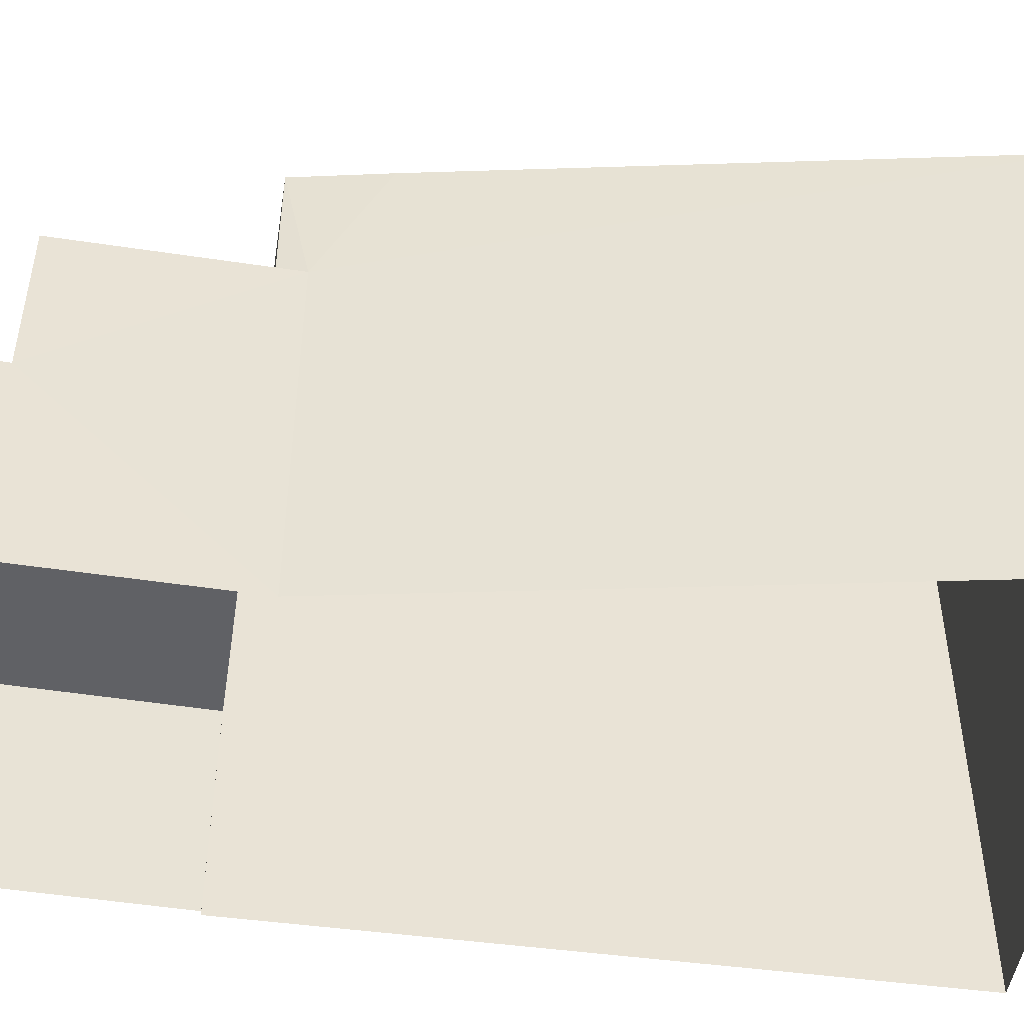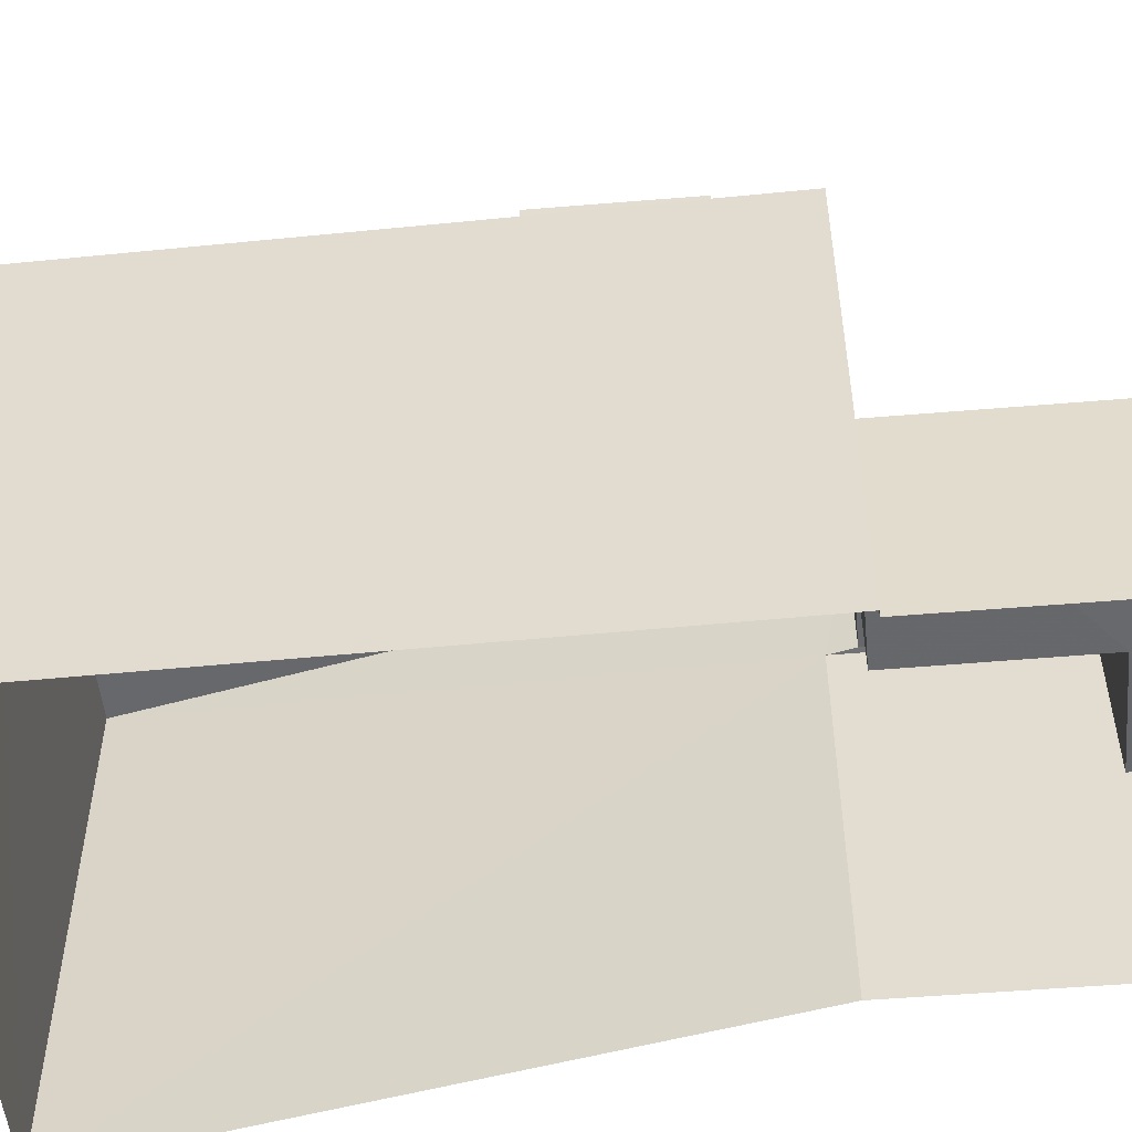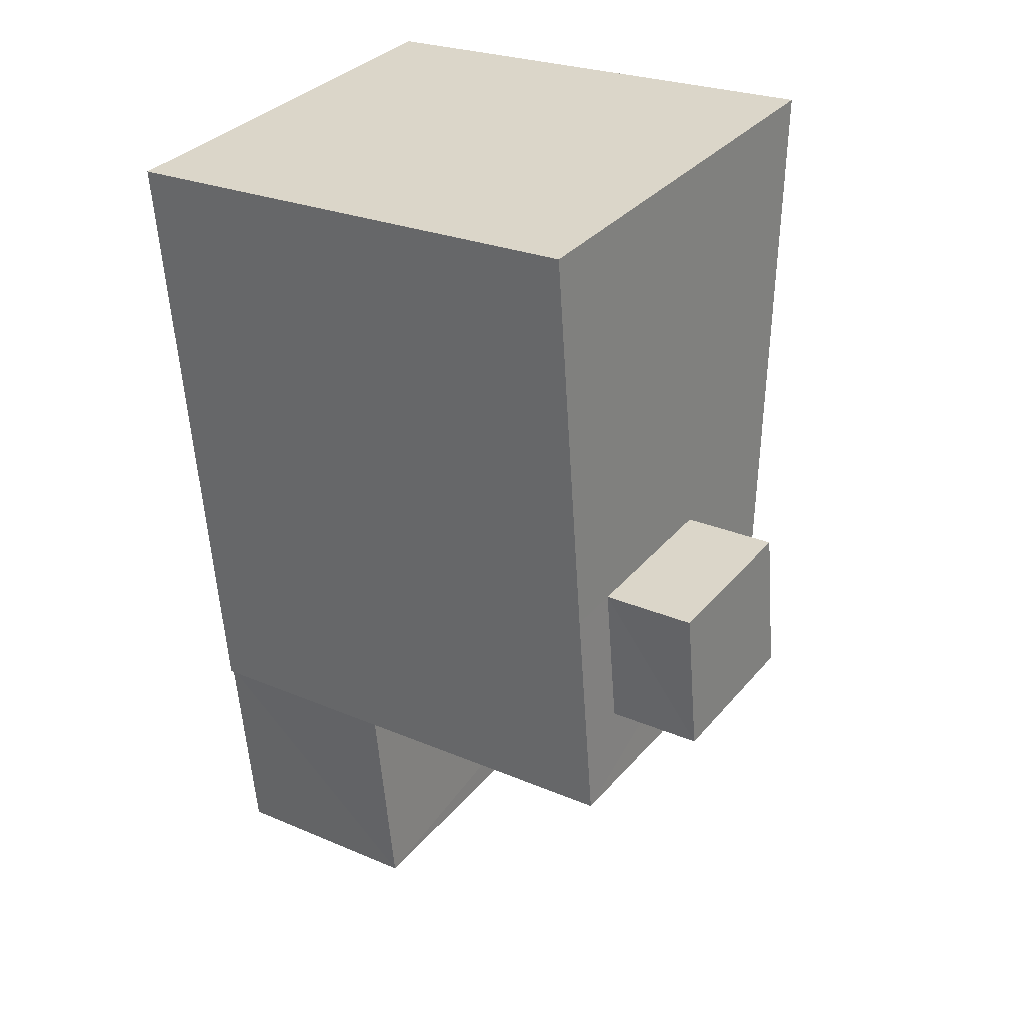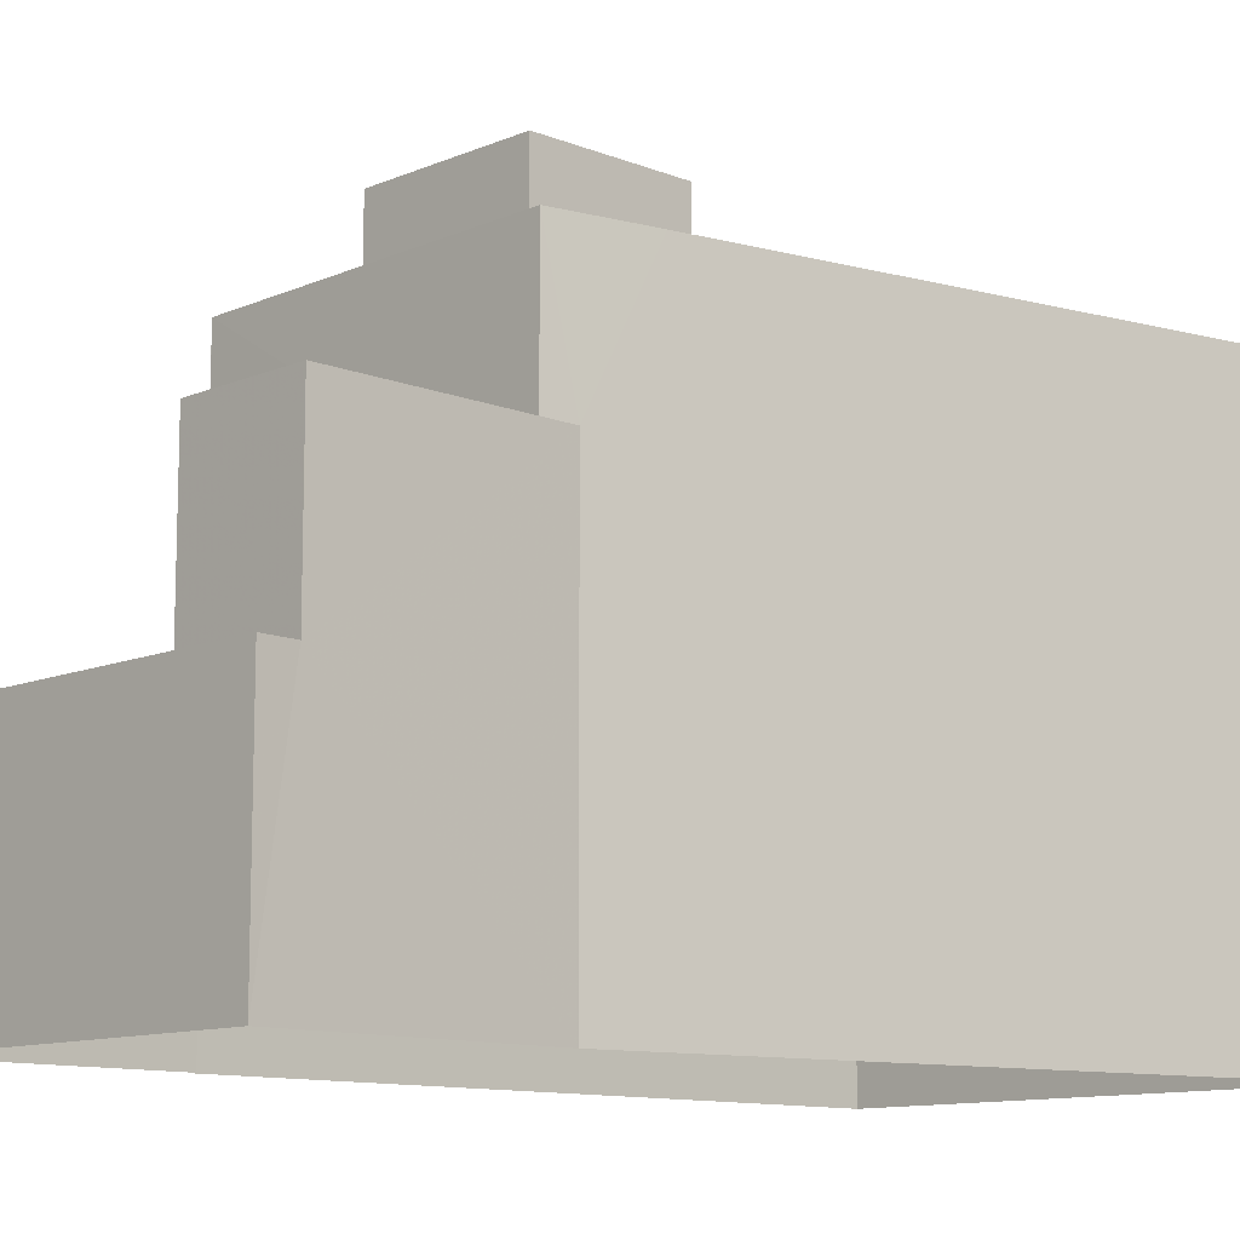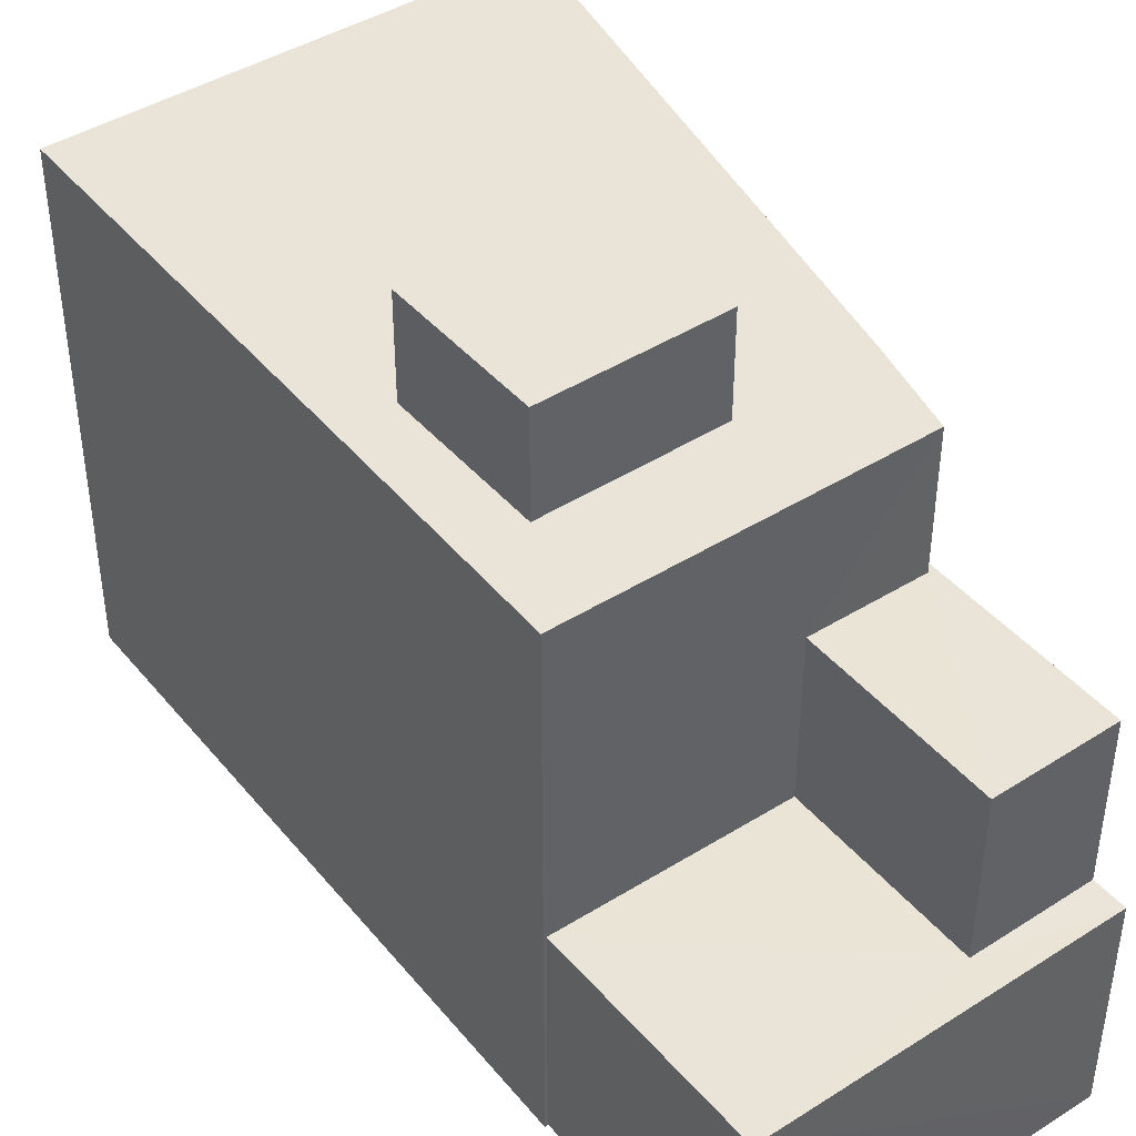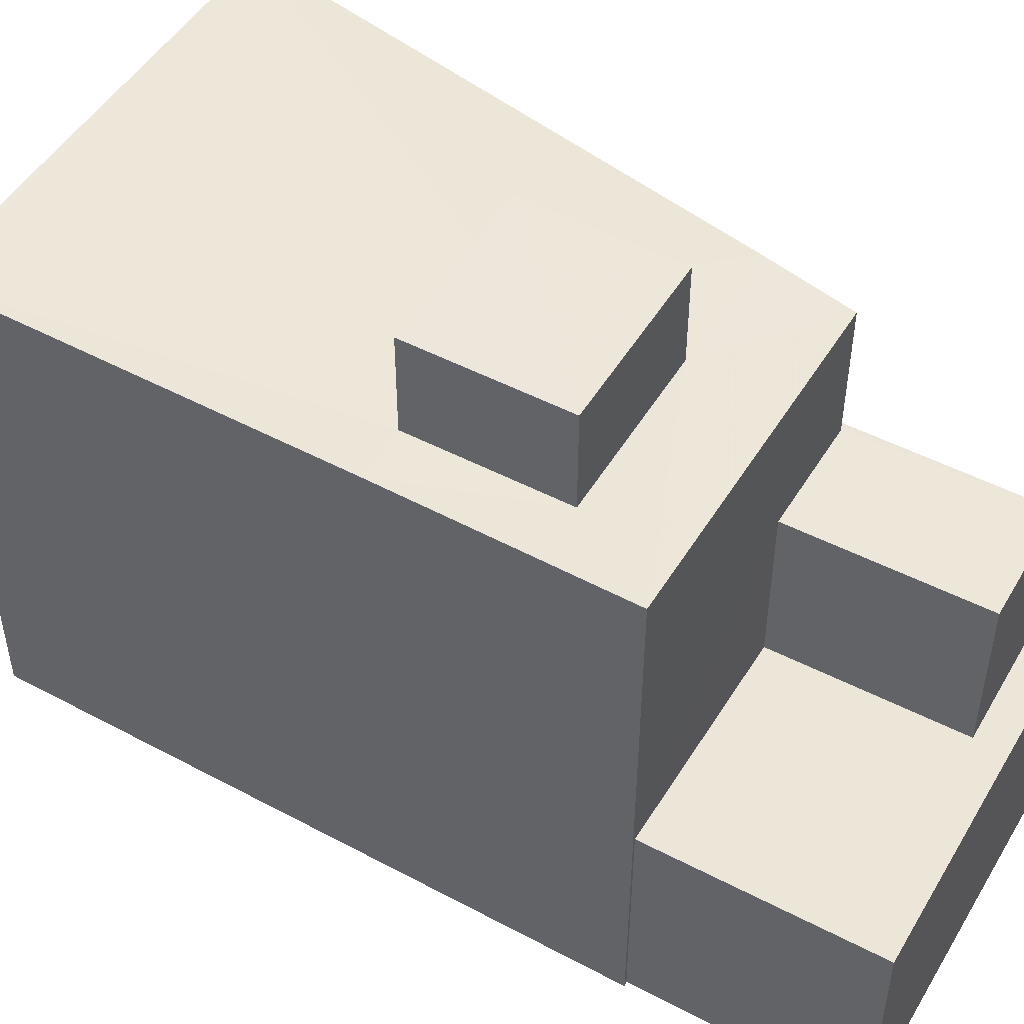
<metadata>
{"format":"obj","ext":"obj","renderer":"f3d","projection":"perspective","resolution":1024,"background":"white","views":[{"elev":-48.7,"azim":88.0,"up":"+Z"},{"elev":-52.5,"azim":-77.4,"up":"+Z"},{"elev":25.4,"azim":-55.5,"up":"+Y"},{"elev":-11.2,"azim":53.4,"up":"+Z"},{"elev":43.4,"azim":-29.5,"up":"+Z"},{"elev":49.8,"azim":-52.7,"up":"+Z"}]}
</metadata>
<code>
v -3.74e+05 -1.057e+05 18.67
v -3.74e+05 -1.057e+05 18.67
v -3.74e+05 -1.057e+05 18.67
v -3.74e+05 -1.057e+05 18.67
v -3.74e+05 -1.057e+05 18.67
v -3.74e+05 -1.057e+05 18.67
v -3.74e+05 -1.057e+05 18.68
v -3.74e+05 -1.057e+05 26.78
v -3.74e+05 -1.057e+05 26.78
v -3.74e+05 -1.057e+05 26.78
v -3.74e+05 -1.057e+05 26.78
v -3.74e+05 -1.057e+05 26.78
v -3.74e+05 -1.057e+05 31.81
v -3.74e+05 -1.057e+05 31.81
v -3.74e+05 -1.057e+05 31.81
v -3.74e+05 -1.057e+05 31.81
v -3.74e+05 -1.057e+05 23.31
v -3.74e+05 -1.057e+05 23.31
v -3.74e+05 -1.057e+05 23.31
v -3.74e+05 -1.057e+05 23.31
v -3.74e+05 -1.057e+05 23.31
v -3.74e+05 -1.057e+05 23.31
v -3.74e+05 -1.057e+05 29.7
v -3.74e+05 -1.057e+05 29.69
v -3.74e+05 -1.057e+05 29.7
v -3.74e+05 -1.057e+05 29.7
v -3.74e+05 -1.057e+05 29.7
v -3.74e+05 -1.057e+05 29.69
v -3.74e+05 -1.057e+05 29.7
v -3.74e+05 -1.057e+05 29.7
v -3.74e+05 -1.057e+05 29.7
v -3.74e+05 -1.057e+05 29.7
f 1 2 3
f 4 3 5
f 5 2 6
f 5 6 7
f 3 2 5
f 8 9 10
f 10 9 11
f 12 9 8
f 13 14 15
f 16 13 15
f 17 18 19
f 18 20 19
f 19 21 22
f 19 20 21
f 23 24 25
f 26 25 27
f 28 24 29
f 30 27 31
f 32 28 29
f 30 31 32
f 26 23 25
f 24 23 29
f 26 27 30
f 30 32 29
f 22 8 10
f 19 22 10
f 30 14 13
f 26 30 13
f 20 7 6
f 21 20 6
f 29 15 14
f 30 29 14
f 4 25 3
f 3 25 24
f 27 25 4
f 5 7 20
f 18 5 20
f 24 1 3
f 24 28 1
f 23 13 16
f 23 26 13
f 29 16 15
f 29 23 16
f 21 6 22
f 8 22 12
f 12 22 2
f 22 6 2
f 9 12 31
f 31 12 32
f 32 12 28
f 28 12 1
f 12 2 1
f 17 10 11
f 17 19 10
f 4 18 27
f 31 27 11
f 4 5 18
f 31 11 9
f 11 18 17
f 27 18 11

</code>
